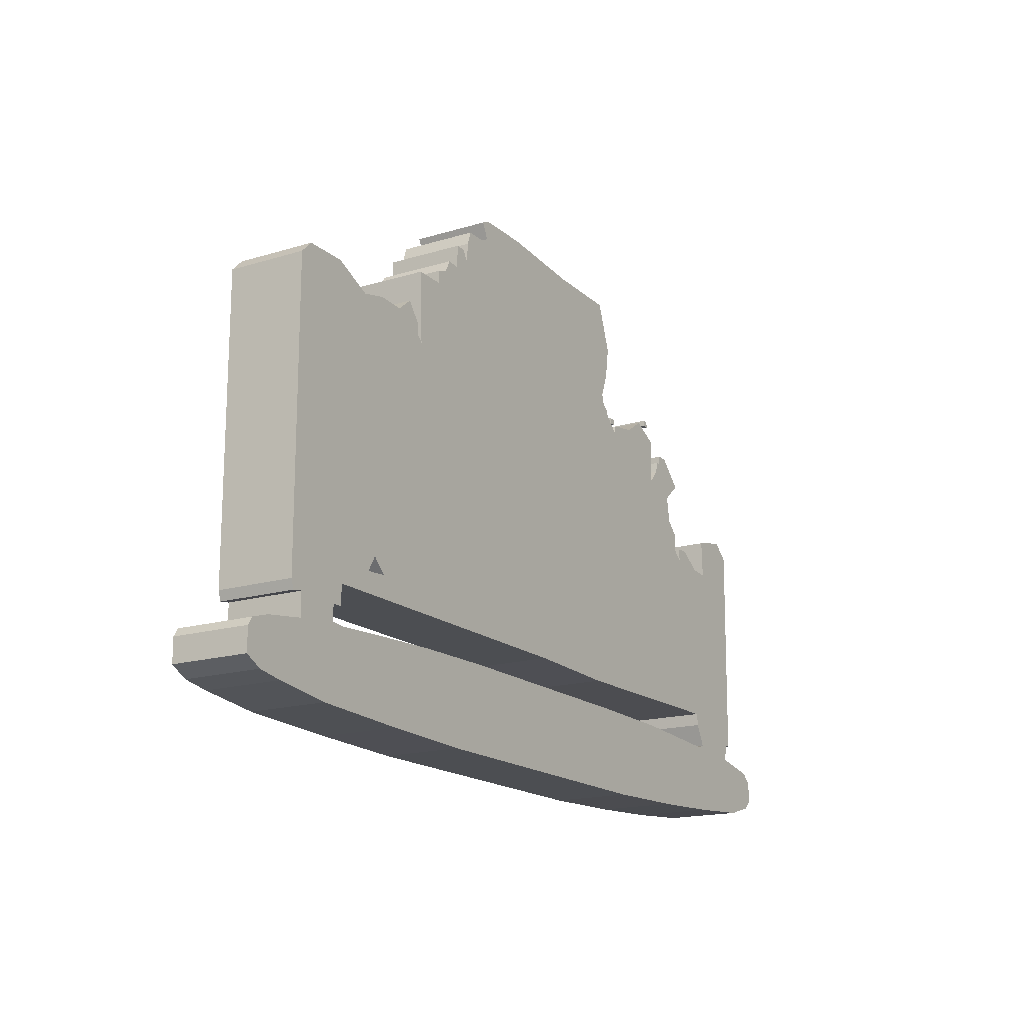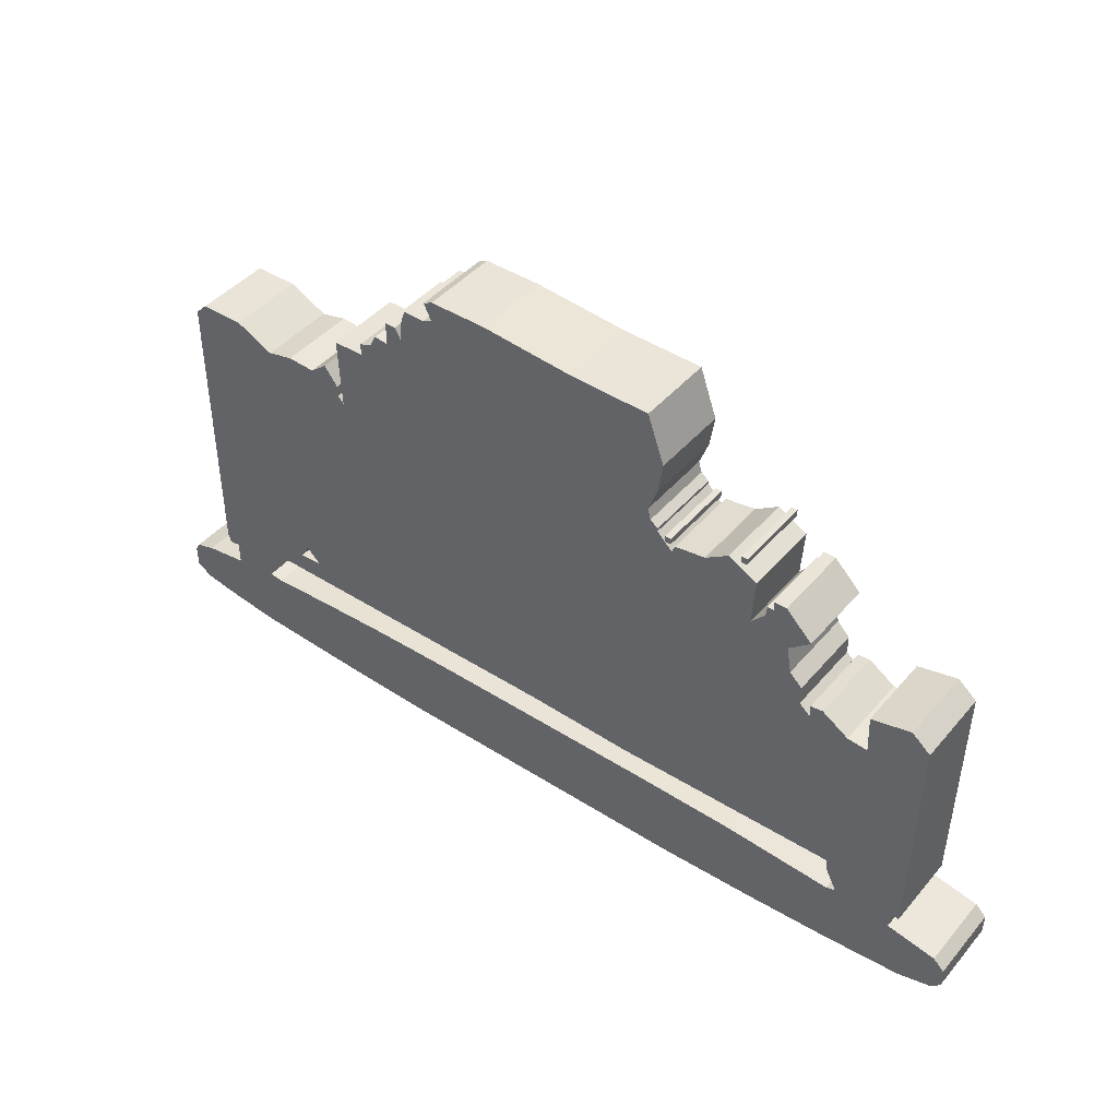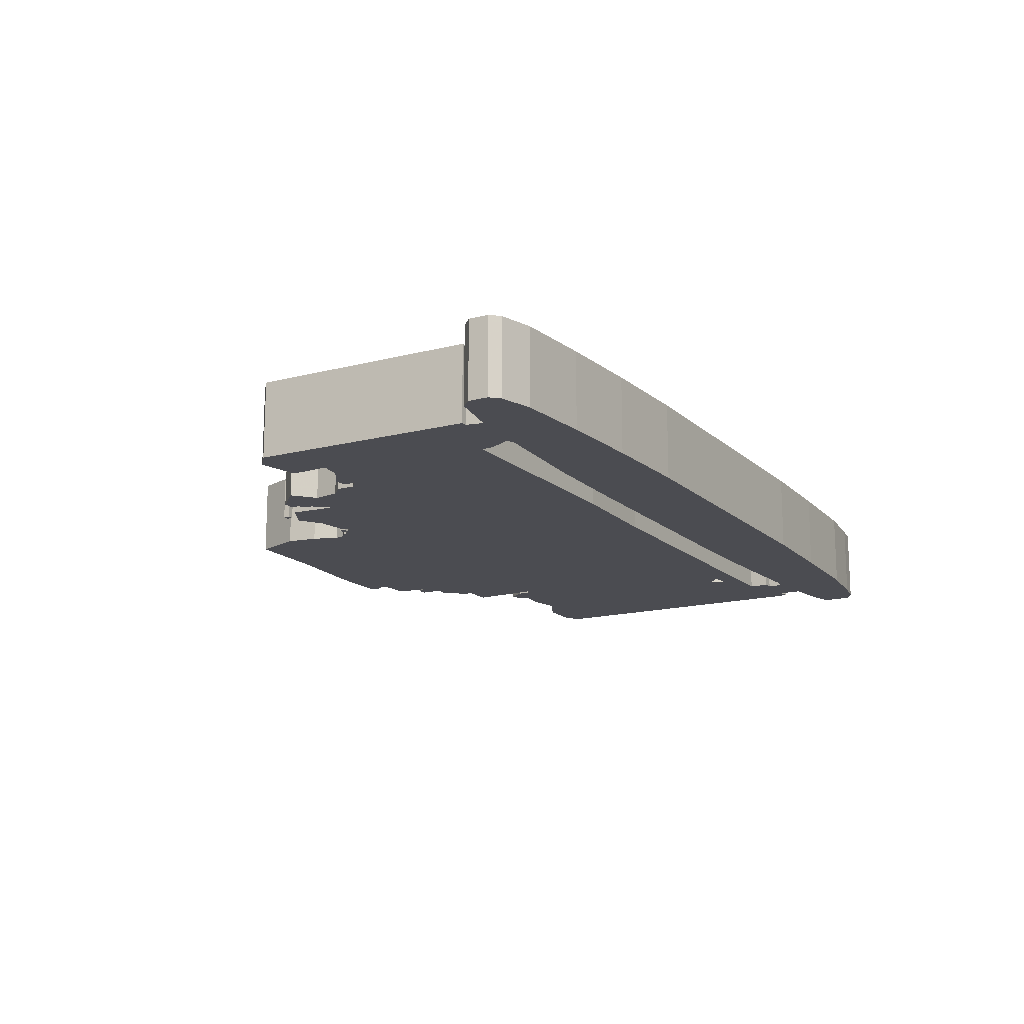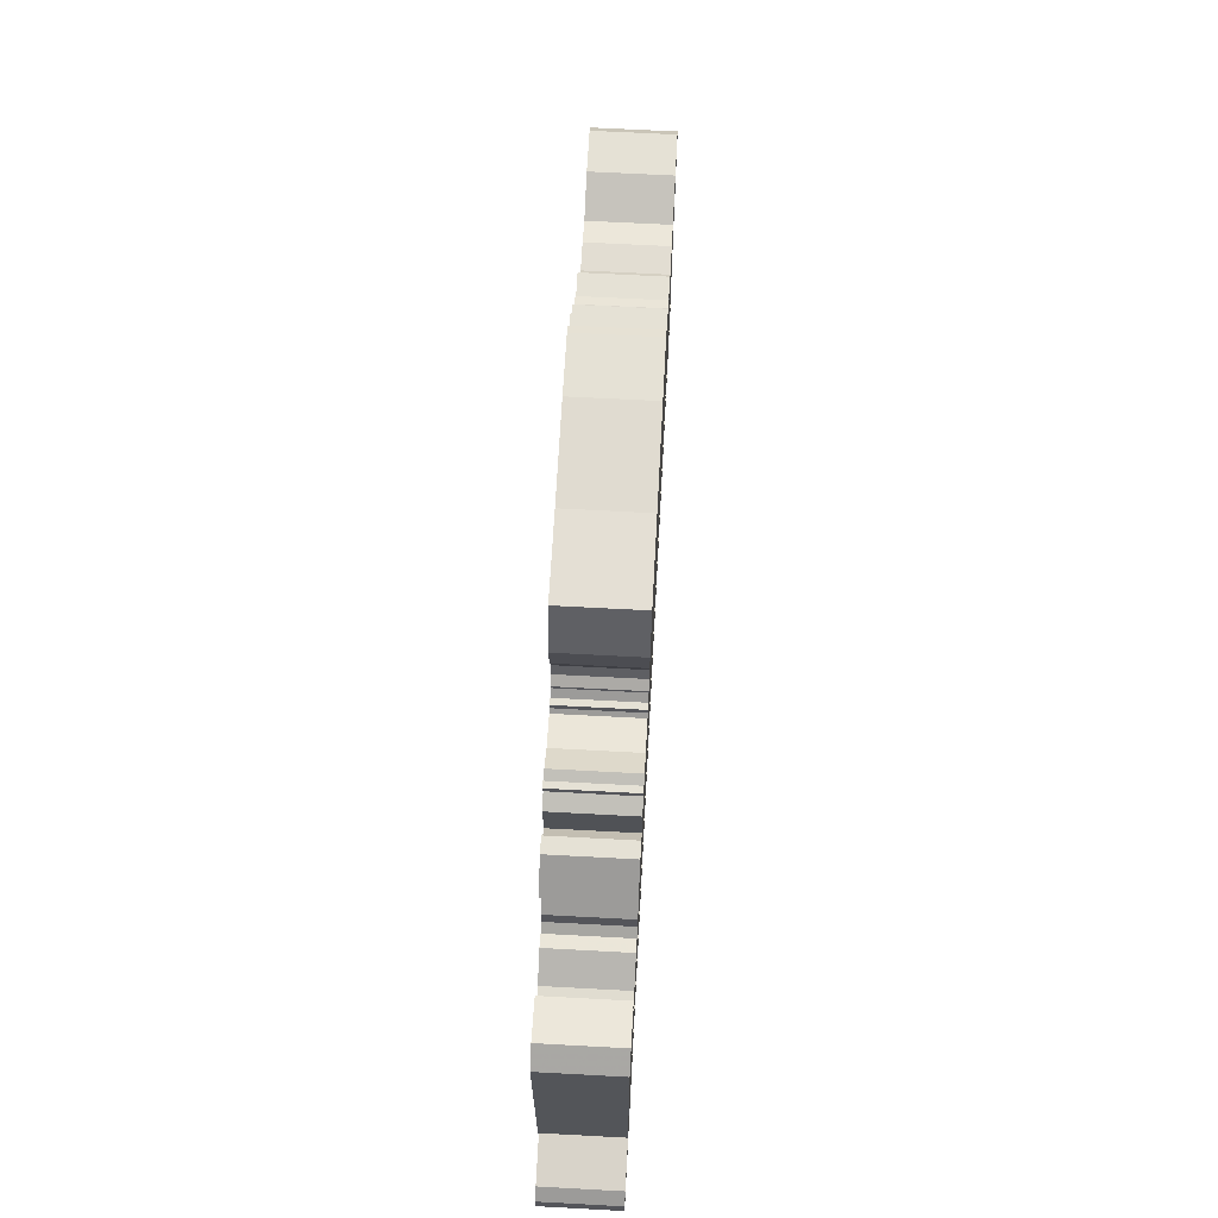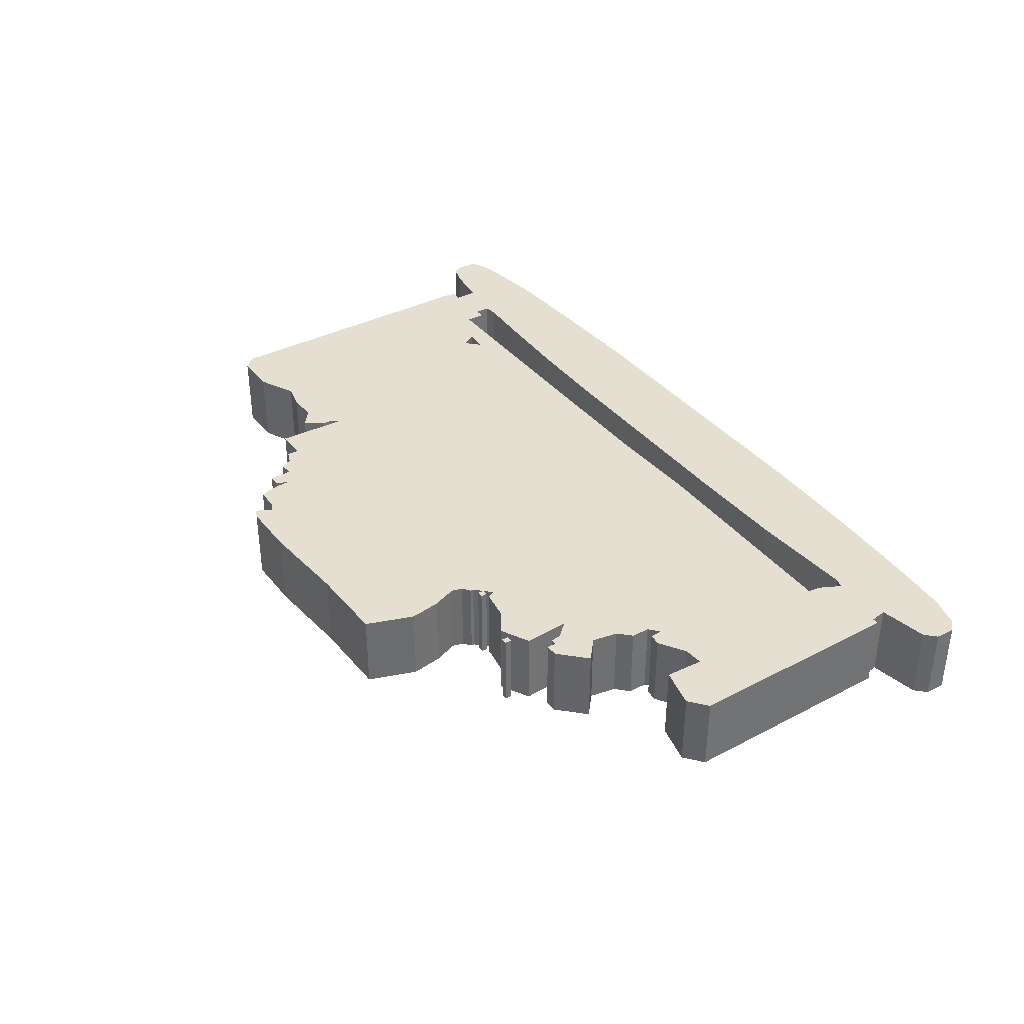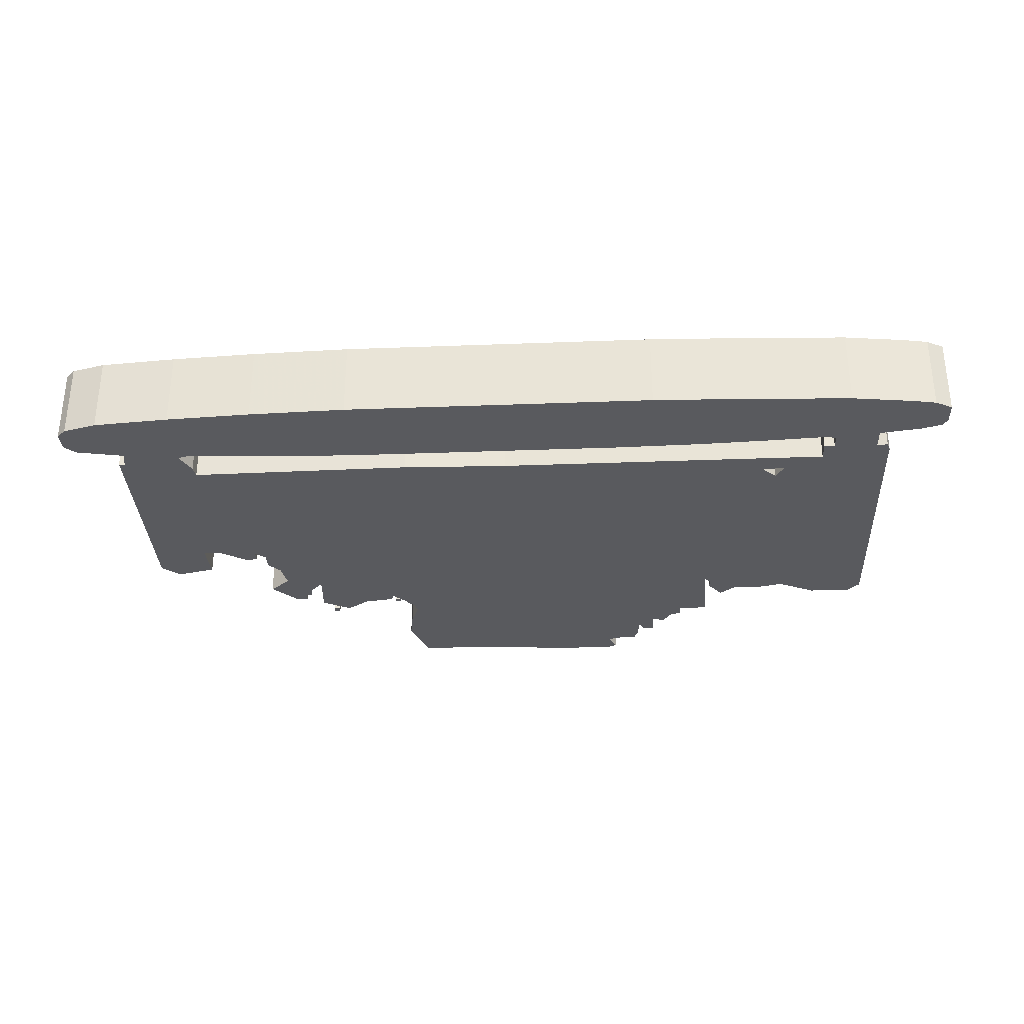
<metadata>
{"format":"obj","ext":"obj","renderer":"f3d","projection":"perspective","resolution":1024,"background":"white","views":[{"elev":-16.8,"azim":121.6,"up":"+Y"},{"elev":43.4,"azim":-142.9,"up":"+Y"},{"elev":-15.3,"azim":-60.4,"up":"+Z"},{"elev":65.1,"azim":-86.9,"up":"+Y"},{"elev":36.8,"azim":-123.5,"up":"+Z"},{"elev":-31.6,"azim":3.1,"up":"+Z"}]}
</metadata>
<code>
g sbg_greathole_c_gate03_03
v -0.25 3.47 0
v -0.77 3.46 0
v -0.88 3.15 0
v -0.85 2.95 0
v -0.79 2.79 0
v -0.81 2.72 0
v -0.86 2.68 0
v -0.86 2.66 0
v -0.96 2.56 0
v -0.98 2.61 0
v -1.18 2.64 0
v -1.33 2.74 0
v -1.52 2.64 0
v -1.5 2.34 0
v -1.59 2.44 0
v -1.6 2.51 0
v -1.64 2.51 0
v -1.64 2.57 0
v -1.72 2.57 0
v -1.89 2.4 0
v -1.75 2.28 0
v -1.78 2.11 0
v -1.86 2.03 0
v -1.86 1.91 0
v -1.93 1.85 0
v -1.93 1.93 0
v -2.01 1.94 0
v -2.18 1.83 0
v -2.31 1.82 0
v -2.3 2.07 0
v -2.56 2.13 0
v -2.68 2.03 0
v -2.66 0.58 0
v -2.62 0.58 0
v -2.6 0.47 0
v -2.92 0.41 0
v -2.99 0.34 0
v -2.99 0.21 0
v -2.93 0.15 0
v -2.71 0.09 0
v -2.21 0.05 0
v -1.65 0.02 0
v -1.01 0 0
v 1.04 0 0
v 1.68 0.02 0
v 2.35 0.05 0
v 2.74 0.1 0
v 2.91 0.13 0
v 3.02 0.19 0
v 3.02 0.34 0
v 2.99 0.39 0
v 2.86 0.43 0
v 2.58 0.47 0
v 2.58 0.62 0
v 2.65 0.61 0
v 2.67 0.67 0
v 2.67 2.57 0
v 2.59 2.65 0
v 2.31 2.65 0
v 2.06 2.53 0
v 1.89 2.57 0
v 1.71 2.56 0
v 1.6 2.65 0
v 1.51 2.53 0
v 1.51 2.46 0
v 1.47 2.42 0
v 1.49 2.88 0
v 1.29 2.88 0
v 1.29 2.96 0
v 1.21 2.99 0
v 1.17 3.07 0
v 1.08 3.06 0
v 1.08 3.21 0
v 1.01 3.21 0
v 0.97 3.14 0
v 0.96 3.27 0
v 0.93 3.36 0
v 0.79 3.36 0
v 0.73 3.39 0
v 0.78 3.49 0
v 0.72 3.52 0
v 0.35 3.52 0
v 2.22 0.74 0
v 2.22 0.61 0
v 2.29 0.61 0
v 2.29 0.51 0
v 2.2 0.5 0
v 1.83 0.52 0
v 1.36 0.54 0
v 0.79 0.55 0
v -0.76 0.55 0
v -1.45 0.54 0
v -2.17 0.5 0
v -2.23 0.52 0
v -2.16 0.66 0
v -2.15 0.74 0
v -0.68 0.72 0
v 0.02 0.74 0
v 1.97 0.87 0
v 1.82 0.88 0
v 1.91 0.97 0
v -0.95 2.61 0
v -0.91 2.61 0
v -0.91 2.65 0
v -0.95 2.65 0
v -1.45 2.74 0
v -1.41 2.74 0
v -1.41 2.78 0
v -1.45 2.78 0
v -0.25 3.47 0.5
v -0.77 3.46 0.5
v -0.88 3.15 0.5
v -0.85 2.95 0.5
v -0.79 2.79 0.5
v -0.81 2.72 0.5
v -0.86 2.68 0.5
v -0.86 2.66 0.5
v -0.96 2.56 0.5
v -0.98 2.61 0.5
v -1.18 2.64 0.5
v -1.33 2.74 0.5
v -1.52 2.64 0.5
v -1.5 2.34 0.5
v -1.59 2.44 0.5
v -1.6 2.51 0.5
v -1.64 2.51 0.5
v -1.64 2.57 0.5
v -1.72 2.57 0.5
v -1.89 2.4 0.5
v -1.75 2.28 0.5
v -1.78 2.11 0.5
v -1.86 2.03 0.5
v -1.86 1.91 0.5
v -1.93 1.85 0.5
v -1.93 1.93 0.5
v -2.01 1.94 0.5
v -2.18 1.83 0.5
v -2.31 1.82 0.5
v -2.3 2.07 0.5
v -2.56 2.13 0.5
v -2.68 2.03 0.5
v -2.66 0.58 0.5
v -2.62 0.58 0.5
v -2.6 0.47 0.5
v -2.92 0.41 0.5
v -2.99 0.34 0.5
v -2.99 0.21 0.5
v -2.93 0.15 0.5
v -2.71 0.09 0.5
v -2.21 0.05 0.5
v -1.65 0.02 0.5
v -1.01 0 0.5
v 1.04 0 0.5
v 1.68 0.02 0.5
v 2.35 0.05 0.5
v 2.74 0.1 0.5
v 2.91 0.13 0.5
v 3.02 0.19 0.5
v 3.02 0.34 0.5
v 2.99 0.39 0.5
v 2.86 0.43 0.5
v 2.58 0.47 0.5
v 2.58 0.62 0.5
v 2.65 0.61 0.5
v 2.67 0.67 0.5
v 2.67 2.57 0.5
v 2.59 2.65 0.5
v 2.31 2.65 0.5
v 2.06 2.53 0.5
v 1.89 2.57 0.5
v 1.71 2.56 0.5
v 1.6 2.65 0.5
v 1.51 2.53 0.5
v 1.51 2.46 0.5
v 1.47 2.42 0.5
v 1.49 2.88 0.5
v 1.29 2.88 0.5
v 1.29 2.96 0.5
v 1.21 2.99 0.5
v 1.17 3.07 0.5
v 1.08 3.06 0.5
v 1.08 3.21 0.5
v 1.01 3.21 0.5
v 0.97 3.14 0.5
v 0.96 3.27 0.5
v 0.93 3.36 0.5
v 0.79 3.36 0.5
v 0.73 3.39 0.5
v 0.78 3.49 0.5
v 0.72 3.52 0.5
v 0.35 3.52 0.5
v 2.22 0.74 0.5
v 2.22 0.61 0.5
v 2.29 0.61 0.5
v 2.29 0.51 0.5
v 2.2 0.5 0.5
v 1.83 0.52 0.5
v 1.36 0.54 0.5
v 0.79 0.55 0.5
v -0.76 0.55 0.5
v -1.45 0.54 0.5
v -2.17 0.5 0.5
v -2.23 0.52 0.5
v -2.16 0.66 0.5
v -2.15 0.74 0.5
v -0.68 0.72 0.5
v 0.02 0.74 0.5
v 1.97 0.87 0.5
v 1.82 0.88 0.5
v 1.91 0.97 0.5
v -0.95 2.61 0.5
v -0.91 2.61 0.5
v -0.91 2.65 0.5
v -0.95 2.65 0.5
v -1.45 2.74 0.5
v -1.41 2.74 0.5
v -1.41 2.78 0.5
v -1.45 2.78 0.5
g sbg_greathole_c_gate03_03_0
f 82 81 79
f 81 80 79
f 82 79 75
f 78 77 76
f 79 78 75
f 78 76 75
f 75 74 73
f 75 73 72
f 1 82 5
f 72 71 70
f 70 69 68
f 72 70 68
f 82 75 5
f 68 67 66
f 5 75 6
f 65 64 62
f 64 63 62
f 66 65 62
f 66 62 61
f 66 61 60
f 60 59 57
f 59 58 57
f 101 60 57
f 56 101 57
f 6 75 66
f 55 54 56
f 54 83 56
f 83 54 85
f 53 52 47
f 48 52 50
f 49 48 50
f 52 51 50
f 52 48 47
f 83 101 56
f 44 90 89
f 44 43 91
f 43 42 92
f 39 36 40
f 36 35 40
f 41 40 35
f 42 41 93
f 42 93 92
f 94 93 41
f 37 36 39
f 38 37 39
f 33 32 29
f 34 33 29
f 35 34 94
f 32 31 29
f 31 30 29
f 34 29 96
f 29 28 96
f 96 28 25
f 27 26 25
f 28 27 25
f 24 23 22
f 21 20 17
f 20 19 17
f 15 14 21
f 19 18 17
f 16 15 17
f 24 22 14
f 15 21 17
f 14 22 21
f 25 24 96
f 14 13 11
f 13 12 11
f 96 24 9
f 24 14 9
f 14 11 9
f 11 10 9
f 8 7 6
f 96 9 100
f 4 3 1
f 5 4 1
f 3 2 1
f 75 72 66
f 98 97 96
f 83 96 100
f 83 99 101
f 72 68 66
f 6 66 8
f 66 101 100
f 99 83 100
f 9 8 66
f 100 9 66
f 34 96 95
f 34 95 94
f 35 94 41
f 43 92 91
f 44 91 90
f 45 44 89
f 45 89 88
f 45 88 87
f 46 45 87
f 46 87 86
f 46 86 53
f 54 53 86
f 85 84 83
f 85 54 86
f 47 46 53
f 101 66 60
f 105 104 103
f 105 103 102
f 109 108 107
f 109 107 106
f 82 190 81
f 190 82 191
f 80 188 79
f 188 80 189
f 81 189 80
f 189 81 190
f 77 185 76
f 185 77 186
f 78 186 77
f 186 78 187
f 79 187 78
f 187 79 188
f 76 184 75
f 184 76 185
f 74 182 73
f 182 74 183
f 75 183 74
f 183 75 184
f 73 181 72
f 181 73 182
f 1 191 82
f 191 1 110
f 71 179 70
f 179 71 180
f 72 180 71
f 180 72 181
f 69 177 68
f 177 69 178
f 70 178 69
f 178 70 179
f 67 175 66
f 175 67 176
f 68 176 67
f 176 68 177
f 6 114 5
f 114 6 115
f 65 173 64
f 173 65 174
f 63 171 62
f 171 63 172
f 64 172 63
f 172 64 173
f 66 174 65
f 174 66 175
f 62 170 61
f 170 62 171
f 61 169 60
f 169 61 170
f 60 168 59
f 168 60 169
f 58 166 57
f 166 58 167
f 59 167 58
f 167 59 168
f 57 165 56
f 165 57 166
f 55 163 54
f 163 55 164
f 56 164 55
f 164 56 165
f 53 161 52
f 161 53 162
f 49 157 48
f 157 49 158
f 50 158 49
f 158 50 159
f 51 159 50
f 159 51 160
f 52 160 51
f 160 52 161
f 48 156 47
f 156 48 157
f 90 198 89
f 198 90 199
f 44 152 43
f 152 44 153
f 43 151 42
f 151 43 152
f 40 148 39
f 148 40 149
f 36 144 35
f 144 36 145
f 41 149 40
f 149 41 150
f 42 150 41
f 150 42 151
f 93 201 92
f 201 93 202
f 94 202 93
f 202 94 203
f 37 145 36
f 145 37 146
f 38 146 37
f 146 38 147
f 39 147 38
f 147 39 148
f 33 141 32
f 141 33 142
f 34 142 33
f 142 34 143
f 35 143 34
f 143 35 144
f 32 140 31
f 140 32 141
f 30 138 29
f 138 30 139
f 31 139 30
f 139 31 140
f 29 137 28
f 137 29 138
f 26 134 25
f 134 26 135
f 27 135 26
f 135 27 136
f 28 136 27
f 136 28 137
f 23 131 22
f 131 23 132
f 24 132 23
f 132 24 133
f 21 129 20
f 129 21 130
f 20 128 19
f 128 20 129
f 15 123 14
f 123 15 124
f 18 126 17
f 126 18 127
f 19 127 18
f 127 19 128
f 16 124 15
f 124 16 125
f 17 125 16
f 125 17 126
f 22 130 21
f 130 22 131
f 25 133 24
f 133 25 134
f 14 122 13
f 122 14 123
f 12 120 11
f 120 12 121
f 13 121 12
f 121 13 122
f 10 118 9
f 118 10 119
f 11 119 10
f 119 11 120
f 7 115 6
f 115 7 116
f 8 116 7
f 116 8 117
f 4 112 3
f 112 4 113
f 5 113 4
f 113 5 114
f 2 110 1
f 110 2 111
f 3 111 2
f 111 3 112
f 97 205 96
f 205 97 206
f 98 206 97
f 206 98 207
f 96 207 98
f 207 96 205
f 83 205 96
f 205 83 192
f 99 210 101
f 210 99 208
f 101 209 100
f 209 101 210
f 100 208 99
f 208 100 209
f 9 117 8
f 117 9 118
f 96 204 95
f 204 96 205
f 95 203 94
f 203 95 204
f 92 200 91
f 200 92 201
f 91 199 90
f 199 91 200
f 45 153 44
f 153 45 154
f 89 197 88
f 197 89 198
f 88 196 87
f 196 88 197
f 46 154 45
f 154 46 155
f 87 195 86
f 195 87 196
f 54 162 53
f 162 54 163
f 84 192 83
f 192 84 193
f 85 193 84
f 193 85 194
f 86 194 85
f 194 86 195
f 47 155 46
f 155 47 156
f 104 212 103
f 212 104 213
f 105 213 104
f 213 105 214
f 103 211 102
f 211 103 212
f 102 214 105
f 214 102 211
f 108 216 107
f 216 108 217
f 109 217 108
f 217 109 218
f 107 215 106
f 215 107 216
f 106 218 109
f 218 106 215
f 188 190 191
f 188 189 190
f 184 188 191
f 185 186 187
f 184 187 188
f 184 185 187
f 182 183 184
f 181 182 184
f 114 191 110
f 179 180 181
f 177 178 179
f 177 179 181
f 114 184 191
f 175 176 177
f 115 184 114
f 171 173 174
f 171 172 173
f 171 174 175
f 170 171 175
f 169 170 175
f 166 168 169
f 166 167 168
f 166 169 210
f 166 210 165
f 175 184 115
f 165 163 164
f 165 192 163
f 194 163 192
f 156 161 162
f 159 161 157
f 159 157 158
f 159 160 161
f 156 157 161
f 165 210 192
f 198 199 153
f 200 152 153
f 201 151 152
f 149 145 148
f 149 144 145
f 144 149 150
f 202 150 151
f 201 202 151
f 150 202 203
f 148 145 146
f 148 146 147
f 138 141 142
f 138 142 143
f 203 143 144
f 138 140 141
f 138 139 140
f 205 138 143
f 205 137 138
f 134 137 205
f 134 135 136
f 134 136 137
f 131 132 133
f 126 129 130
f 126 128 129
f 130 123 124
f 126 127 128
f 126 124 125
f 123 131 133
f 126 130 124
f 130 131 123
f 205 133 134
f 120 122 123
f 120 121 122
f 118 133 205
f 118 123 133
f 118 120 123
f 118 119 120
f 115 116 117
f 209 118 205
f 110 112 113
f 110 113 114
f 110 111 112
f 175 181 184
f 205 206 207
f 209 205 192
f 210 208 192
f 175 177 181
f 117 175 115
f 209 210 175
f 209 192 208
f 175 117 118
f 175 118 209
f 204 205 143
f 203 204 143
f 150 203 144
f 200 201 152
f 199 200 153
f 198 153 154
f 197 198 154
f 196 197 154
f 196 154 155
f 195 196 155
f 162 195 155
f 195 162 163
f 192 193 194
f 195 163 194
f 162 155 156
f 169 175 210
f 212 213 214
f 211 212 214
f 216 217 218
f 215 216 218

</code>
